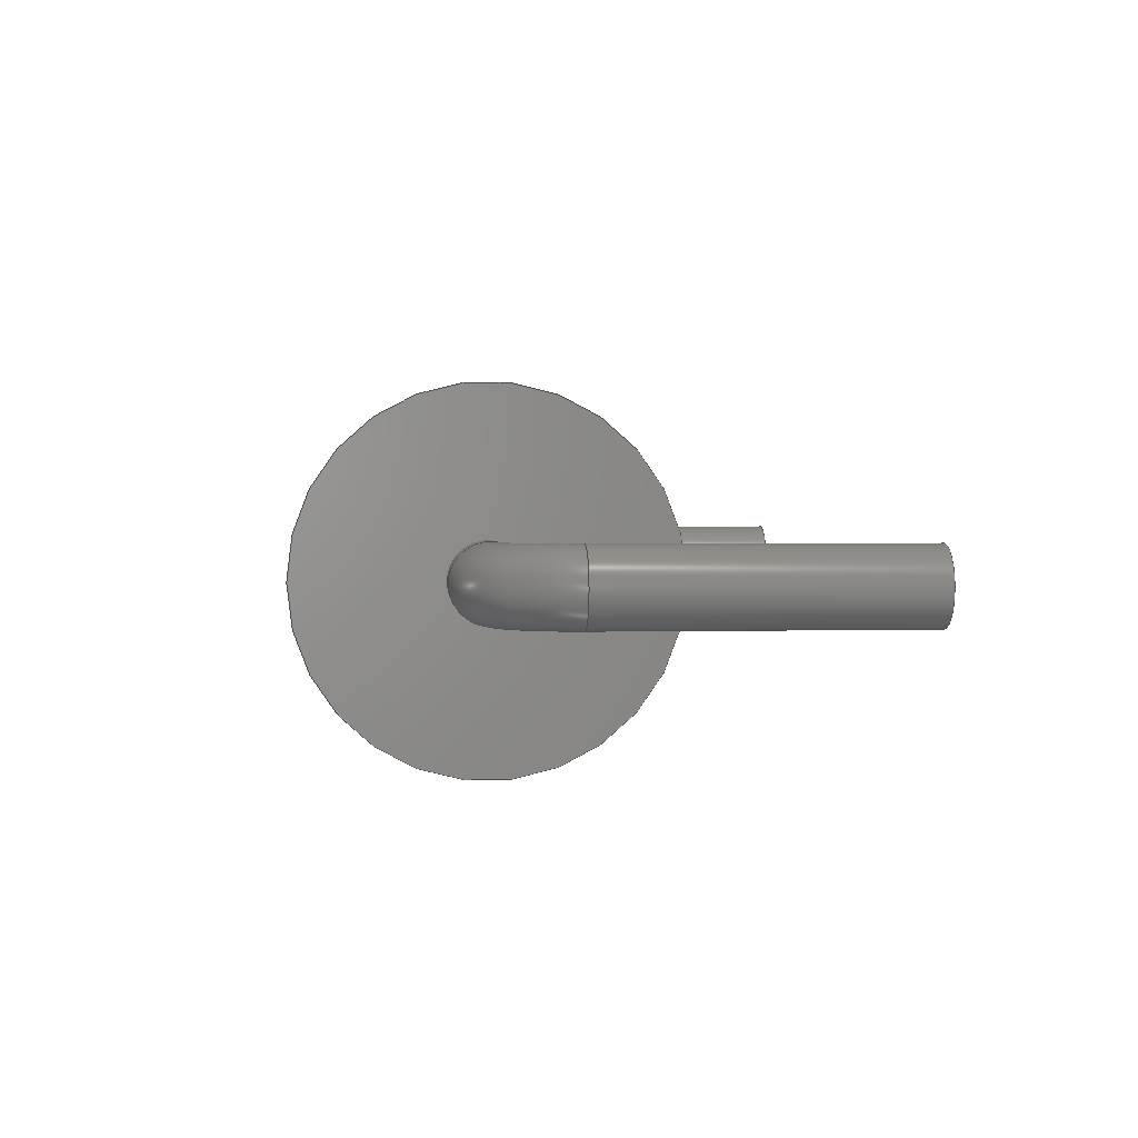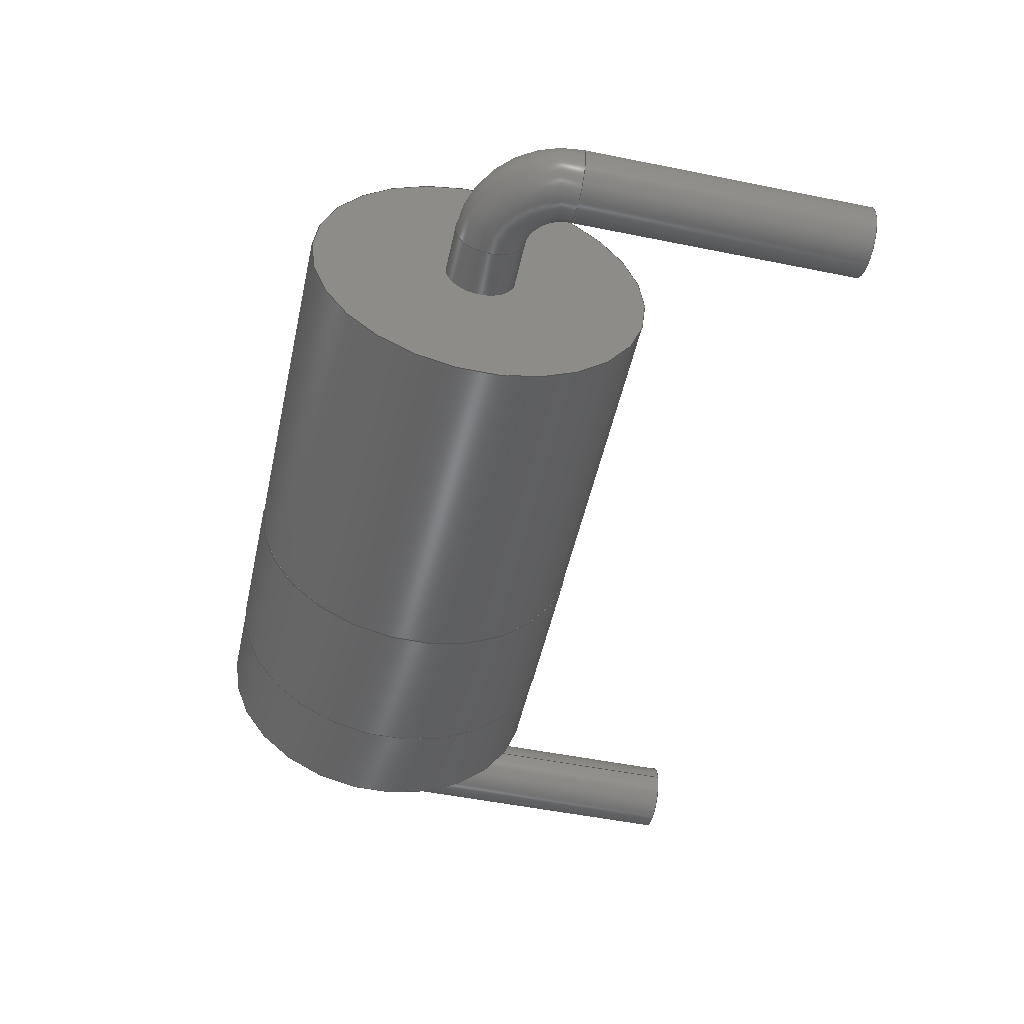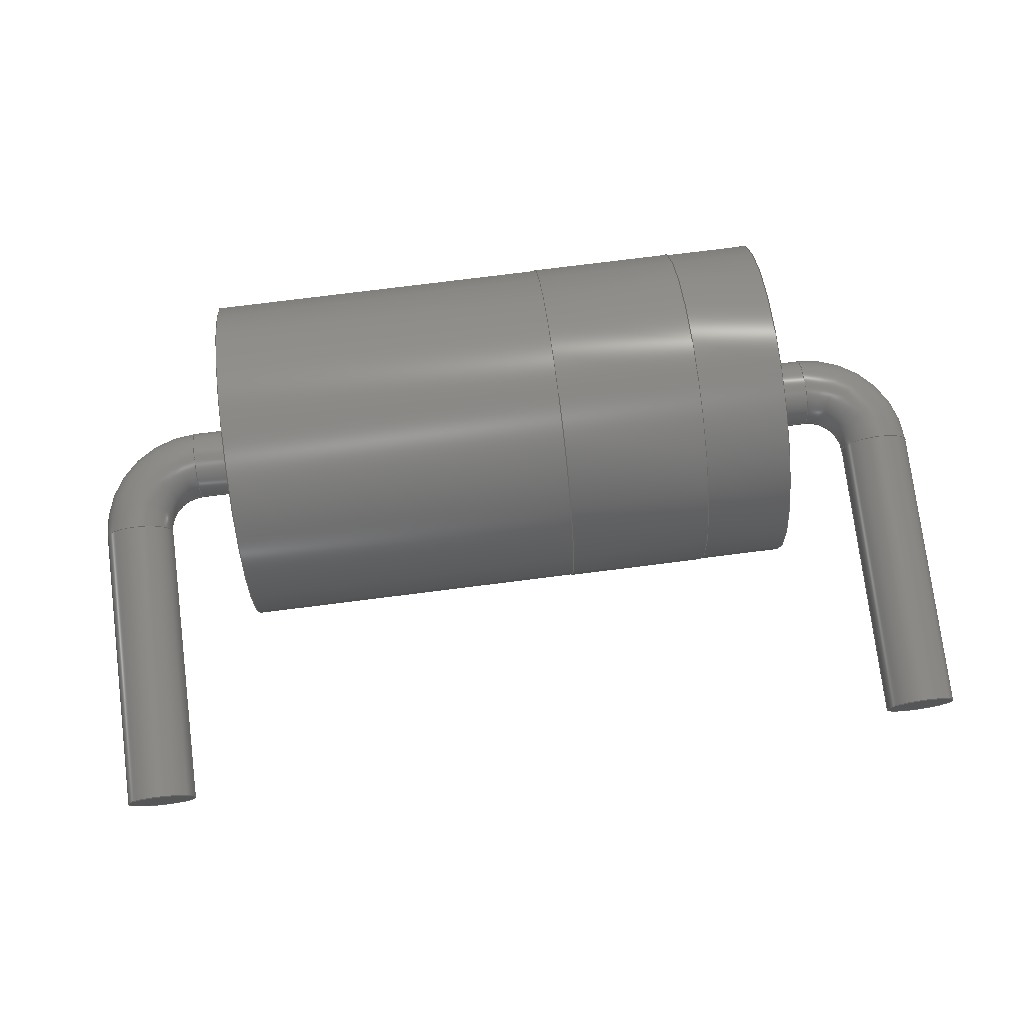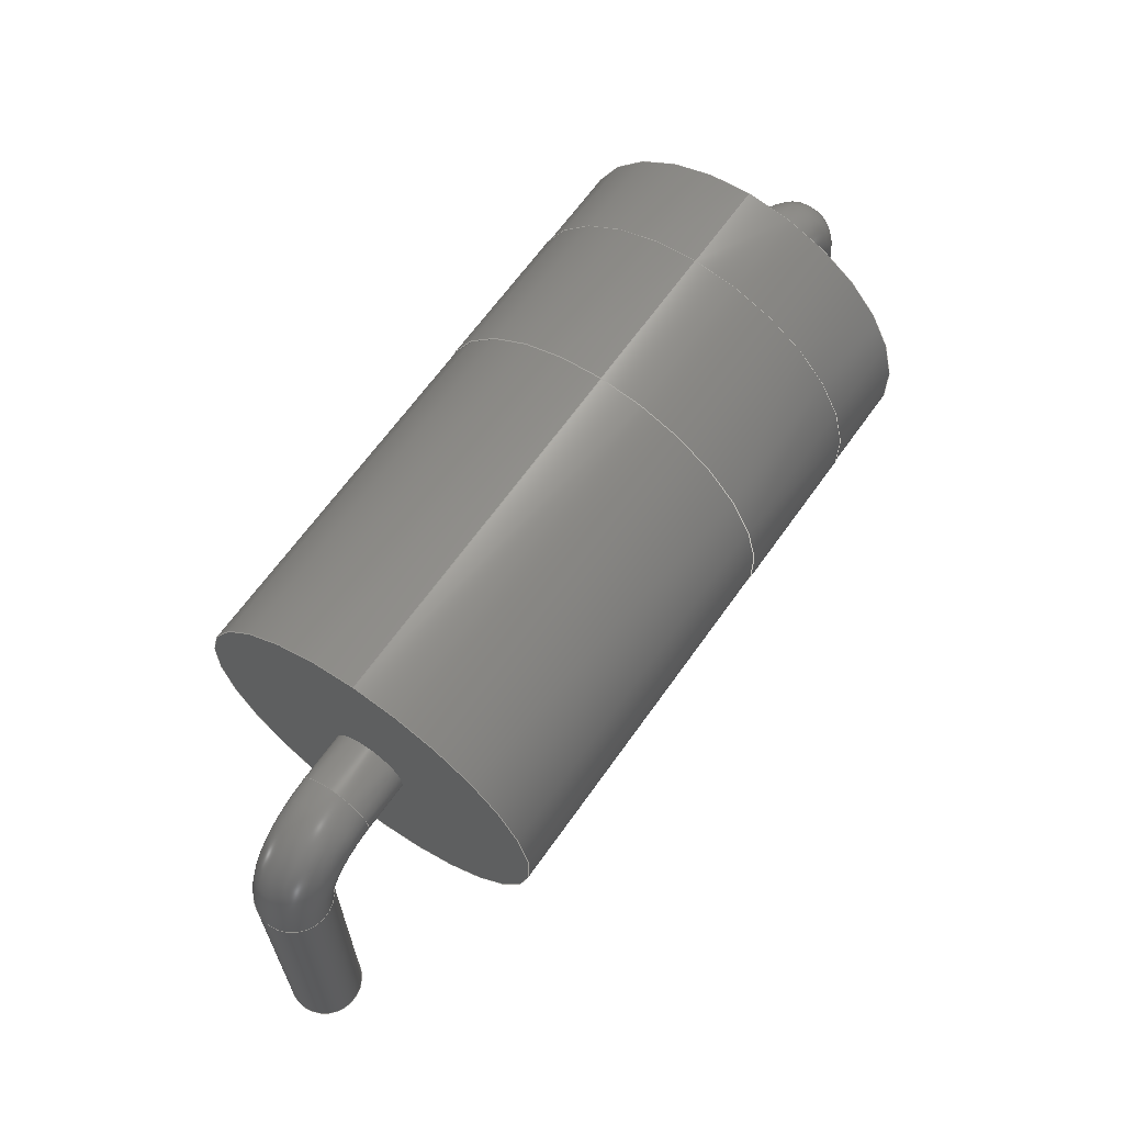
<metadata>
{"format":"step","ext":"step","renderer":"f3d","projection":"perspective","resolution":1024,"background":"white","views":[{"elev":2.1,"azim":84.7,"up":"+Y"},{"elev":-51.4,"azim":77.6,"up":"+Y"},{"elev":75.9,"azim":172.8,"up":"+Y"},{"elev":64.8,"azim":125.2,"up":"+Z"}]}
</metadata>
<code>
ISO-10303-21;
DATA;
#1=APPLICATION_PROTOCOL_DEFINITION('committee draft',  'automotive_design',1997,#2);
#2=APPLICATION_CONTEXT(  'core data for automotive mechanical design processes');
#3=SHAPE_DEFINITION_REPRESENTATION(#4,#10);
#4=PRODUCT_DEFINITION_SHAPE('','',#5);
#5=PRODUCT_DEFINITION('design','',#6,#9);
#6=PRODUCT_DEFINITION_FORMATION('','',#7);
#7=PRODUCT('D_DO-201AE_P12.7mm_Horizontal',  'D_DO-201AE_P12.7mm_Horizontal','',(#8));
#8=MECHANICAL_CONTEXT('',#2,'mechanical');
#9=PRODUCT_DEFINITION_CONTEXT('part definition',#2,'design');
#10=ADVANCED_BREP_SHAPE_REPRESENTATION('',(#11,#15),#263);
#11=AXIS2_PLACEMENT_3D('',#12,#13,#14);
#12=CARTESIAN_POINT('',(0,0,0));
#13=DIRECTION('',(0,0,1));
#14=DIRECTION('',(1,0,-0));
#15=MANIFOLD_SOLID_BREP('',#16);
#16=CLOSED_SHELL('',(#17,#44,#52,#76,#95,#111,#127,#143,#160,#174,    #188,#202,#215,#237,#256));
#17=ADVANCED_FACE('',(#18),#42,.T.);
#18=FACE_BOUND('',#19,.T.);
#19=EDGE_LOOP('',(#20,#29,#36,#37));
#20=ORIENTED_EDGE('',*,*,#21,.T.);
#21=EDGE_CURVE('',#22,#24,#26,.T.);
#22=VERTEX_POINT('',#23);
#23=CARTESIAN_POINT('',(0.55,-2.457e-16,-2.5));
#24=VERTEX_POINT('',#25);
#25=CARTESIAN_POINT('',(0.55,8.993e-16,2.05));
#26=LINE('',#25,#27);
#27=VECTOR('',#28,1);
#28=DIRECTION('',(0,2.22e-16,1));
#29=ORIENTED_EDGE('',*,*,#30,.F.);
#30=EDGE_CURVE('',#24,#24,#31,.T.);
#31=CIRCLE('',#32,0.55);
#32=AXIS2_PLACEMENT_3D('',#33,#34,#35);
#33=CARTESIAN_POINT('',(0,8.993e-16,2.05));
#34=DIRECTION('',(-0,2.22e-16,1));
#35=DIRECTION('',(1,0,0));
#36=ORIENTED_EDGE('',*,*,#21,.F.);
#37=ORIENTED_EDGE('',*,*,#38,.T.);
#38=EDGE_CURVE('',#22,#22,#39,.T.);
#39=CIRCLE('',#40,0.55);
#40=AXIS2_PLACEMENT_3D('',#41,#34,#35);
#41=CARTESIAN_POINT('',(0,-1.11e-16,-2.5));
#42=CYLINDRICAL_SURFACE('',#43,0.55);
#43=AXIS2_PLACEMENT_3D('',#33,#28,#35);
#44=ADVANCED_FACE('',(#45),#47,.T.);
#45=FACE_BOUND('',#46,.F.);
#46=EDGE_LOOP('',(#37));
#47=PLANE('',#48);
#48=AXIS2_PLACEMENT_3D('',#49,#50,#51);
#49=CARTESIAN_POINT('',(0.55,-1.11e-16,-2.5));
#50=DIRECTION('',(0,0,-1));
#51=DIRECTION('',(-1,0,0));
#52=ADVANCED_FACE('',(#53),#73,.T.);
#53=FACE_BOUND('',#54,.T.);
#54=EDGE_LOOP('',(#55,#64,#71,#72));
#55=ORIENTED_EDGE('',*,*,#56,.T.);
#56=EDGE_CURVE('',#24,#57,#59,.T.);
#57=VERTEX_POINT('',#58);
#58=CARTESIAN_POINT('',(1.1,1.021e-15,2.6));
#59=CIRCLE('',#60,0.55);
#60=AXIS2_PLACEMENT_3D('',#61,#62,#63);
#61=CARTESIAN_POINT('',(1.1,1.101e-15,2.05));
#62=DIRECTION('',(0,1,-2.22e-16));
#63=DIRECTION('',(1,8.964e-32,4.037e-16));
#64=ORIENTED_EDGE('',*,*,#65,.T.);
#65=EDGE_CURVE('',#57,#57,#66,.T.);
#66=CIRCLE('',#67,0.55);
#67=AXIS2_PLACEMENT_3D('',#68,#69,#70);
#68=CARTESIAN_POINT('',(1.1,1.144e-15,3.15));
#69=DIRECTION('',(-1,-1.304e-31,-5.874e-16));
#70=DIRECTION('',(-5.874e-16,2.22e-16,1));
#71=ORIENTED_EDGE('',*,*,#56,.F.);
#72=ORIENTED_EDGE('',*,*,#30,.T.);
#73=TOROIDAL_SURFACE('',#74,1.1,0.55);
#74=AXIS2_PLACEMENT_3D('',#75,#62,#63);
#75=CARTESIAN_POINT('',(1.1,8.993e-16,2.05));
#76=ADVANCED_FACE('',(#77),#93,.T.);
#77=FACE_BOUND('',#78,.T.);
#78=EDGE_LOOP('',(#79,#80,#86,#92));
#79=ORIENTED_EDGE('',*,*,#65,.F.);
#80=ORIENTED_EDGE('',*,*,#81,.T.);
#81=EDGE_CURVE('',#57,#82,#84,.T.);
#82=VERTEX_POINT('',#83);
#83=CARTESIAN_POINT('',(1.85,1.021e-15,2.6));
#84=LINE('',#58,#85);
#85=VECTOR('',#35,1);
#86=ORIENTED_EDGE('',*,*,#87,.F.);
#87=EDGE_CURVE('',#82,#82,#88,.T.);
#88=CIRCLE('',#89,0.55);
#89=AXIS2_PLACEMENT_3D('',#90,#35,#91);
#90=CARTESIAN_POINT('',(1.85,1.144e-15,3.15));
#91=DIRECTION('',(0,-2.22e-16,-1));
#92=ORIENTED_EDGE('',*,*,#81,.F.);
#93=CYLINDRICAL_SURFACE('',#94,0.55);
#94=AXIS2_PLACEMENT_3D('',#68,#35,#91);
#95=ADVANCED_FACE('',(#96,#106),#109,.F.);
#96=FACE_BOUND('',#97,.T.);
#97=EDGE_LOOP('',(#98));
#98=ORIENTED_EDGE('',*,*,#99,.F.);
#99=EDGE_CURVE('',#100,#100,#102,.T.);
#100=VERTEX_POINT('',#101);
#101=CARTESIAN_POINT('',(1.85,3.864e-15,5.8));
#102=CIRCLE('',#103,2.65);
#103=AXIS2_PLACEMENT_3D('',#104,#14,#105);
#104=CARTESIAN_POINT('',(1.85,1.399e-15,3.15));
#105=DIRECTION('',(0,9.301e-16,1));
#106=FACE_BOUND('',#107,.T.);
#107=EDGE_LOOP('',(#108));
#108=ORIENTED_EDGE('',*,*,#87,.T.);
#109=PLANE('',#110);
#110=AXIS2_PLACEMENT_3D('',#104,#35,#105);
#111=ADVANCED_FACE('',(#112),#126,.T.);
#112=FACE_BOUND('',#113,.T.);
#113=EDGE_LOOP('',(#114,#119,#120,#121));
#114=ORIENTED_EDGE('',*,*,#115,.F.);
#115=EDGE_CURVE('',#100,#116,#118,.T.);
#116=VERTEX_POINT('',#117);
#117=CARTESIAN_POINT('',(3.2,3.864e-15,5.8));
#118=LINE('',#101,#85);
#119=ORIENTED_EDGE('',*,*,#99,.T.);
#120=ORIENTED_EDGE('',*,*,#115,.T.);
#121=ORIENTED_EDGE('',*,*,#122,.F.);
#122=EDGE_CURVE('',#116,#116,#123,.T.);
#123=CIRCLE('',#124,2.65);
#124=AXIS2_PLACEMENT_3D('',#125,#14,#105);
#125=CARTESIAN_POINT('',(3.2,1.399e-15,3.15));
#126=CYLINDRICAL_SURFACE('',#110,2.65);
#127=ADVANCED_FACE('',(#128,#137),#140,.F.);
#128=FACE_BOUND('',#129,.T.);
#129=EDGE_LOOP('',(#130));
#130=ORIENTED_EDGE('',*,*,#131,.F.);
#131=EDGE_CURVE('',#132,#132,#134,.T.);
#132=VERTEX_POINT('',#133);
#133=CARTESIAN_POINT('',(3.2,3.87e-15,5.81));
#134=CIRCLE('',#135,2.66);
#135=AXIS2_PLACEMENT_3D('',#125,#14,#136);
#136=DIRECTION('',(0,9.291e-16,1));
#137=FACE_BOUND('',#138,.T.);
#138=EDGE_LOOP('',(#139));
#139=ORIENTED_EDGE('',*,*,#122,.T.);
#140=PLANE('',#141);
#141=AXIS2_PLACEMENT_3D('',#125,#35,#142);
#142=DIRECTION('',(0,9.311e-16,1));
#143=ADVANCED_FACE('',(#144),#158,.T.);
#144=FACE_BOUND('',#145,.T.);
#145=EDGE_LOOP('',(#146,#147,#152,#157));
#146=ORIENTED_EDGE('',*,*,#131,.T.);
#147=ORIENTED_EDGE('',*,*,#148,.T.);
#148=EDGE_CURVE('',#132,#149,#151,.T.);
#149=VERTEX_POINT('',#150);
#150=CARTESIAN_POINT('',(5.45,3.87e-15,5.81));
#151=LINE('',#133,#85);
#152=ORIENTED_EDGE('',*,*,#153,.F.);
#153=EDGE_CURVE('',#149,#149,#154,.T.);
#154=CIRCLE('',#155,2.66);
#155=AXIS2_PLACEMENT_3D('',#156,#14,#136);
#156=CARTESIAN_POINT('',(5.45,1.399e-15,3.15));
#157=ORIENTED_EDGE('',*,*,#148,.F.);
#158=CYLINDRICAL_SURFACE('',#159,2.66);
#159=AXIS2_PLACEMENT_3D('',#125,#35,#136);
#160=ADVANCED_FACE('',(#161,#164),#172,.T.);
#161=FACE_BOUND('',#162,.T.);
#162=EDGE_LOOP('',(#163));
#163=ORIENTED_EDGE('',*,*,#153,.T.);
#164=FACE_BOUND('',#165,.T.);
#165=EDGE_LOOP('',(#166));
#166=ORIENTED_EDGE('',*,*,#167,.F.);
#167=EDGE_CURVE('',#168,#168,#170,.T.);
#168=VERTEX_POINT('',#169);
#169=CARTESIAN_POINT('',(5.45,3.864e-15,5.8));
#170=CIRCLE('',#171,2.65);
#171=AXIS2_PLACEMENT_3D('',#156,#14,#105);
#172=PLANE('',#173);
#173=AXIS2_PLACEMENT_3D('',#156,#35,#136);
#174=ADVANCED_FACE('',(#175),#126,.T.);
#175=FACE_BOUND('',#176,.T.);
#176=EDGE_LOOP('',(#177,#178,#182,#187));
#177=ORIENTED_EDGE('',*,*,#167,.T.);
#178=ORIENTED_EDGE('',*,*,#179,.T.);
#179=EDGE_CURVE('',#168,#180,#118,.T.);
#180=VERTEX_POINT('',#181);
#181=CARTESIAN_POINT('',(10.85,3.864e-15,5.8));
#182=ORIENTED_EDGE('',*,*,#183,.F.);
#183=EDGE_CURVE('',#180,#180,#184,.T.);
#184=CIRCLE('',#185,2.65);
#185=AXIS2_PLACEMENT_3D('',#186,#14,#105);
#186=CARTESIAN_POINT('',(10.85,1.399e-15,3.15));
#187=ORIENTED_EDGE('',*,*,#179,.F.);
#188=ADVANCED_FACE('',(#189,#191),#200,.T.);
#189=FACE_BOUND('',#190,.F.);
#190=EDGE_LOOP('',(#182));
#191=FACE_BOUND('',#192,.F.);
#192=EDGE_LOOP('',(#193));
#193=ORIENTED_EDGE('',*,*,#194,.T.);
#194=EDGE_CURVE('',#195,#195,#197,.T.);
#195=VERTEX_POINT('',#196);
#196=CARTESIAN_POINT('',(10.85,1.021e-15,2.6));
#197=CIRCLE('',#198,0.55);
#198=AXIS2_PLACEMENT_3D('',#199,#35,#91);
#199=CARTESIAN_POINT('',(10.85,1.144e-15,3.15));
#200=PLANE('',#201);
#201=AXIS2_PLACEMENT_3D('',#186,#35,#105);
#202=ADVANCED_FACE('',(#203),#93,.T.);
#203=FACE_BOUND('',#204,.T.);
#204=EDGE_LOOP('',(#193,#205,#209,#214));
#205=ORIENTED_EDGE('',*,*,#206,.T.);
#206=EDGE_CURVE('',#195,#207,#84,.T.);
#207=VERTEX_POINT('',#208);
#208=CARTESIAN_POINT('',(11.6,1.021e-15,2.6));
#209=ORIENTED_EDGE('',*,*,#210,.F.);
#210=EDGE_CURVE('',#207,#207,#211,.T.);
#211=CIRCLE('',#212,0.55);
#212=AXIS2_PLACEMENT_3D('',#213,#35,#91);
#213=CARTESIAN_POINT('',(11.6,1.144e-15,3.15));
#214=ORIENTED_EDGE('',*,*,#206,.F.);
#215=ADVANCED_FACE('',(#216),#234,.T.);
#216=FACE_BOUND('',#217,.T.);
#217=EDGE_LOOP('',(#218,#225,#232,#233));
#218=ORIENTED_EDGE('',*,*,#219,.T.);
#219=EDGE_CURVE('',#207,#220,#222,.T.);
#220=VERTEX_POINT('',#221);
#221=CARTESIAN_POINT('',(12.15,8.993e-16,2.05));
#222=CIRCLE('',#223,0.55);
#223=AXIS2_PLACEMENT_3D('',#224,#62,#63);
#224=CARTESIAN_POINT('',(11.6,1.101e-15,2.05));
#225=ORIENTED_EDGE('',*,*,#226,.T.);
#226=EDGE_CURVE('',#220,#220,#227,.T.);
#227=CIRCLE('',#228,0.55);
#228=AXIS2_PLACEMENT_3D('',#229,#230,#231);
#229=CARTESIAN_POINT('',(12.7,8.993e-16,2.05));
#230=DIRECTION('',(-6.486e-16,2.22e-16,1));
#231=DIRECTION('',(1,1.44e-31,6.486e-16));
#232=ORIENTED_EDGE('',*,*,#219,.F.);
#233=ORIENTED_EDGE('',*,*,#210,.T.);
#234=TOROIDAL_SURFACE('',#235,1.1,0.55);
#235=AXIS2_PLACEMENT_3D('',#236,#62,#63);
#236=CARTESIAN_POINT('',(11.6,8.993e-16,2.05));
#237=ADVANCED_FACE('',(#238),#254,.T.);
#238=FACE_BOUND('',#239,.T.);
#239=EDGE_LOOP('',(#240,#246,#252,#253));
#240=ORIENTED_EDGE('',*,*,#241,.T.);
#241=EDGE_CURVE('',#220,#242,#244,.T.);
#242=VERTEX_POINT('',#243);
#243=CARTESIAN_POINT('',(12.15,-2.457e-16,-2.5));
#244=LINE('',#221,#245);
#245=VECTOR('',#91,1);
#246=ORIENTED_EDGE('',*,*,#247,.F.);
#247=EDGE_CURVE('',#242,#242,#248,.T.);
#248=CIRCLE('',#249,0.55);
#249=AXIS2_PLACEMENT_3D('',#250,#251,#51);
#250=CARTESIAN_POINT('',(12.7,-1.11e-16,-2.5));
#251=DIRECTION('',(-0,-2.22e-16,-1));
#252=ORIENTED_EDGE('',*,*,#241,.F.);
#253=ORIENTED_EDGE('',*,*,#226,.F.);
#254=CYLINDRICAL_SURFACE('',#255,0.55);
#255=AXIS2_PLACEMENT_3D('',#229,#91,#51);
#256=ADVANCED_FACE('',(#257),#260,.F.);
#257=FACE_BOUND('',#258,.T.);
#258=EDGE_LOOP('',(#259));
#259=ORIENTED_EDGE('',*,*,#247,.T.);
#260=PLANE('',#261);
#261=AXIS2_PLACEMENT_3D('',#262,#13,#35);
#262=CARTESIAN_POINT('',(12.15,-1.11e-16,-2.5));
#263=( GEOMETRIC_REPRESENTATION_CONTEXT(3) GLOBAL_UNCERTAINTY_ASSIGNED_CONTEXT((#267)) GLOBAL_UNIT_ASSIGNED_CONTEXT((#264,#265,#266)) REPRESENTATION_CONTEXT('Context #1',  '3D Context with UNIT and UNCERTAINTY') );
#264=( LENGTH_UNIT() NAMED_UNIT(*) SI_UNIT(.MILLI.,.METRE.) );
#265=( NAMED_UNIT(*) PLANE_ANGLE_UNIT() SI_UNIT($,.RADIAN.) );
#266=( NAMED_UNIT(*) SI_UNIT($,.STERADIAN.) SOLID_ANGLE_UNIT() );
#267=UNCERTAINTY_MEASURE_WITH_UNIT(LENGTH_MEASURE(1e-07),#264,  'distance_accuracy_value','confusion accuracy');
#268=PRODUCT_TYPE('part',$,(#7));
#269=MECHANICAL_DESIGN_GEOMETRIC_PRESENTATION_REPRESENTATION('',(#270,    #278,#279,#280,#281,#289,#290,#298,#299,#300,#301,#302,#303,#304,    #305),#263);
#270=STYLED_ITEM('color',(#271),#17);
#271=PRESENTATION_STYLE_ASSIGNMENT((#272));
#272=SURFACE_STYLE_USAGE(.BOTH.,#273);
#273=SURFACE_SIDE_STYLE('',(#274));
#274=SURFACE_STYLE_FILL_AREA(#275);
#275=FILL_AREA_STYLE('',(#276));
#276=FILL_AREA_STYLE_COLOUR('',#277);
#277=COLOUR_RGB('',0.824,0.82,0.781);
#278=STYLED_ITEM('color',(#271),#44);
#279=STYLED_ITEM('color',(#271),#52);
#280=STYLED_ITEM('color',(#271),#76);
#281=STYLED_ITEM('color',(#282),#95);
#282=PRESENTATION_STYLE_ASSIGNMENT((#283));
#283=SURFACE_STYLE_USAGE(.BOTH.,#284);
#284=SURFACE_SIDE_STYLE('',(#285));
#285=SURFACE_STYLE_FILL_AREA(#286);
#286=FILL_AREA_STYLE('',(#287));
#287=FILL_AREA_STYLE_COLOUR('',#288);
#288=COLOUR_RGB('',0.148,0.145,0.145);
#289=STYLED_ITEM('color',(#282),#111);
#290=STYLED_ITEM('color',(#291),#127);
#291=PRESENTATION_STYLE_ASSIGNMENT((#292));
#292=SURFACE_STYLE_USAGE(.BOTH.,#293);
#293=SURFACE_SIDE_STYLE('',(#294));
#294=SURFACE_STYLE_FILL_AREA(#295);
#295=FILL_AREA_STYLE('',(#296));
#296=FILL_AREA_STYLE_COLOUR('',#297);
#297=COLOUR_RGB('',0.895,0.891,0.813);
#298=STYLED_ITEM('color',(#291),#143);
#299=STYLED_ITEM('color',(#291),#160);
#300=STYLED_ITEM('color',(#282),#174);
#301=STYLED_ITEM('color',(#282),#188);
#302=STYLED_ITEM('color',(#271),#202);
#303=STYLED_ITEM('color',(#271),#215);
#304=STYLED_ITEM('color',(#271),#237);
#305=STYLED_ITEM('color',(#271),#256);
ENDSEC;
END-ISO-10303-21;


</code>
